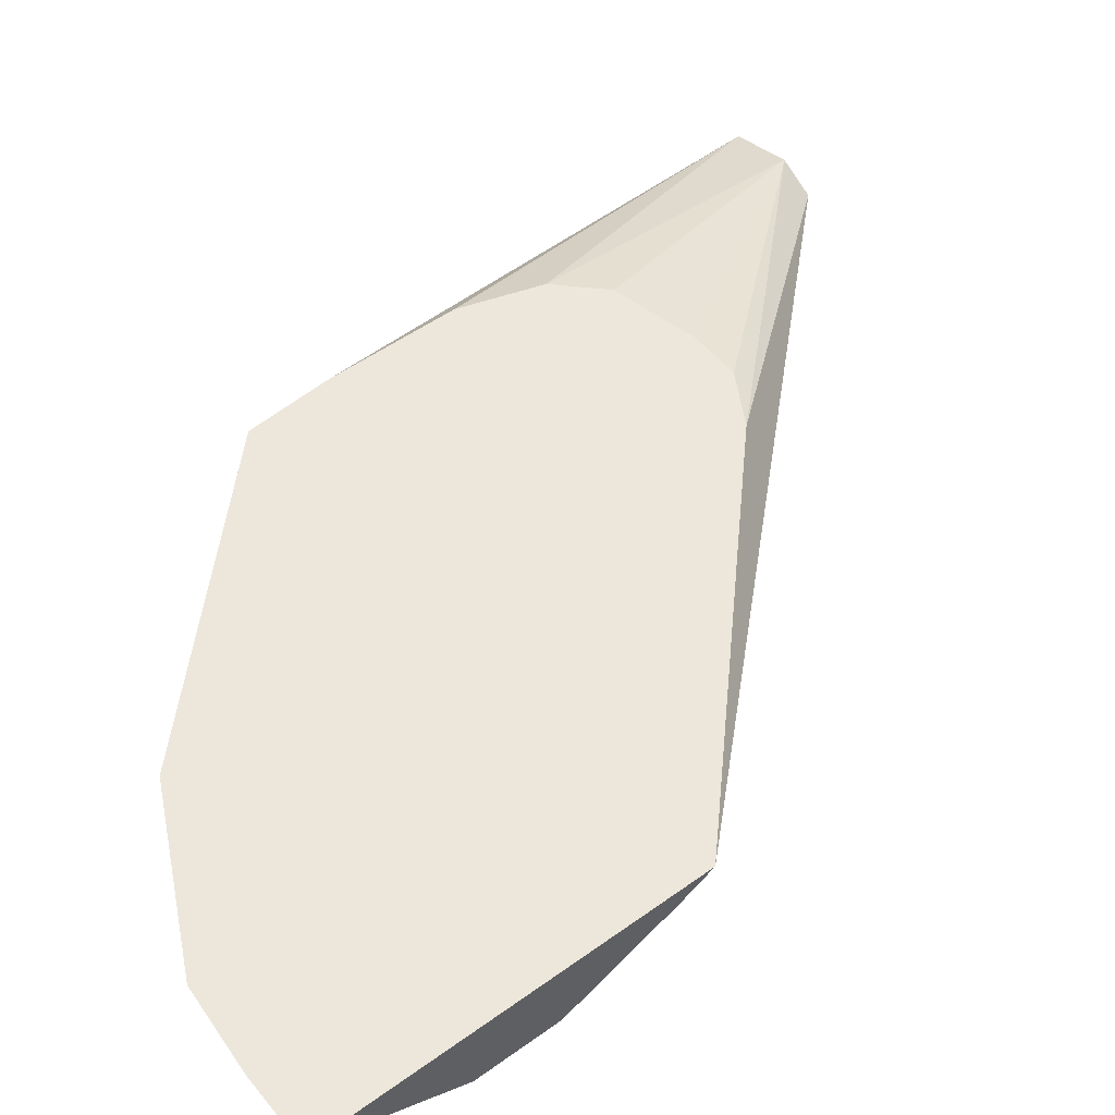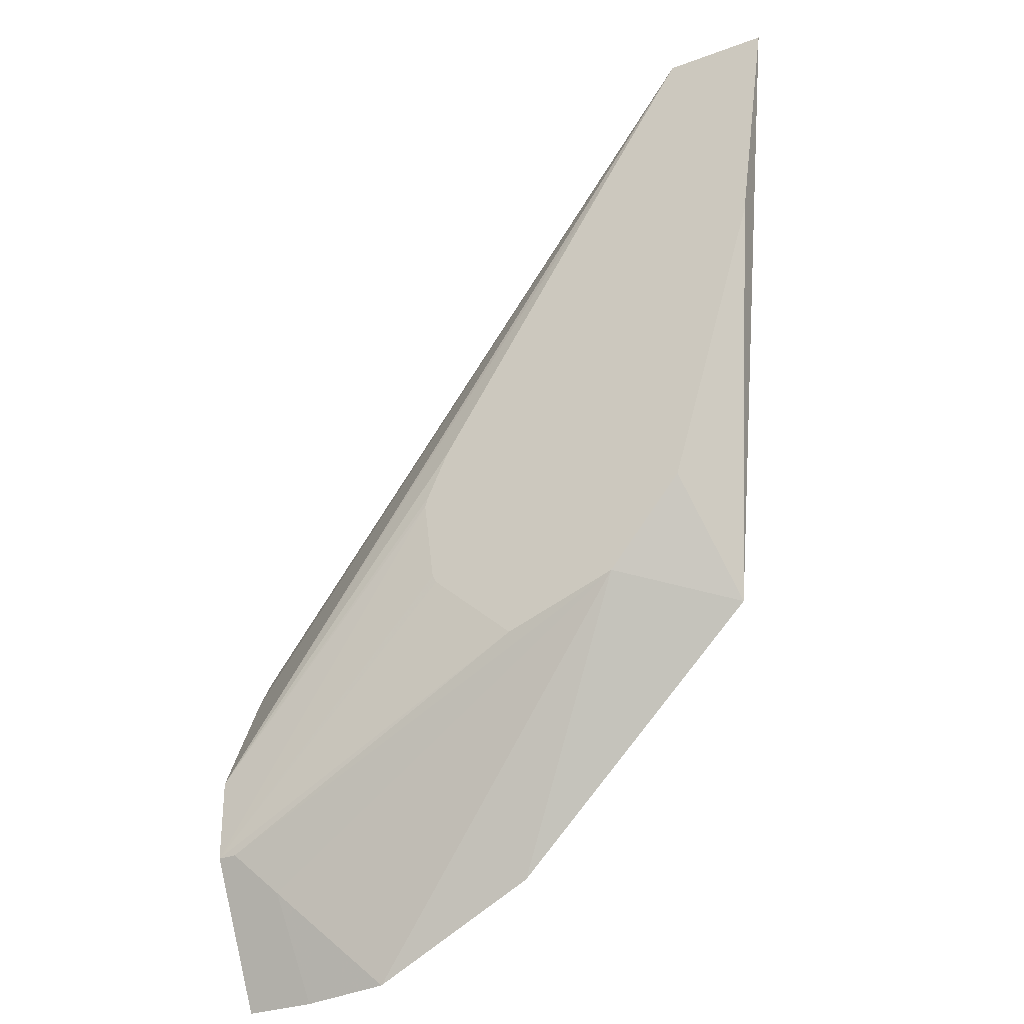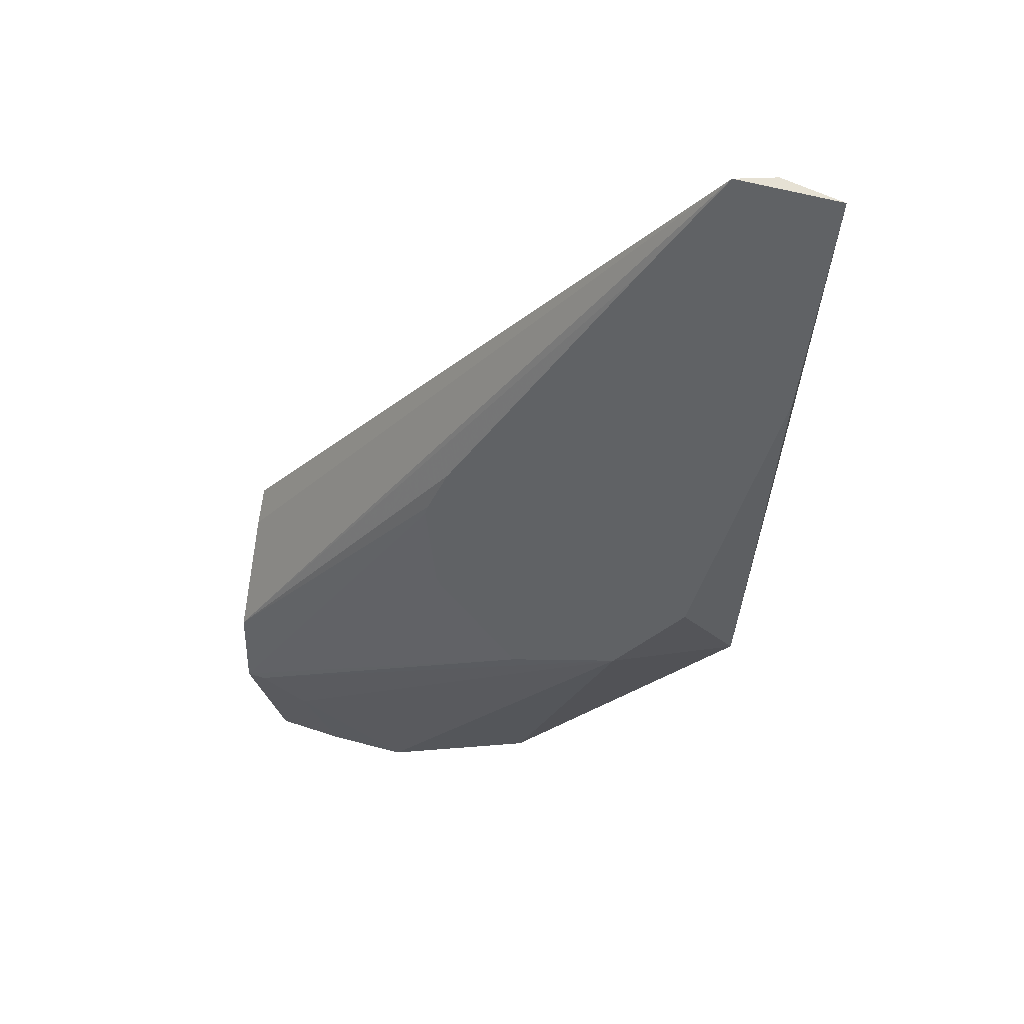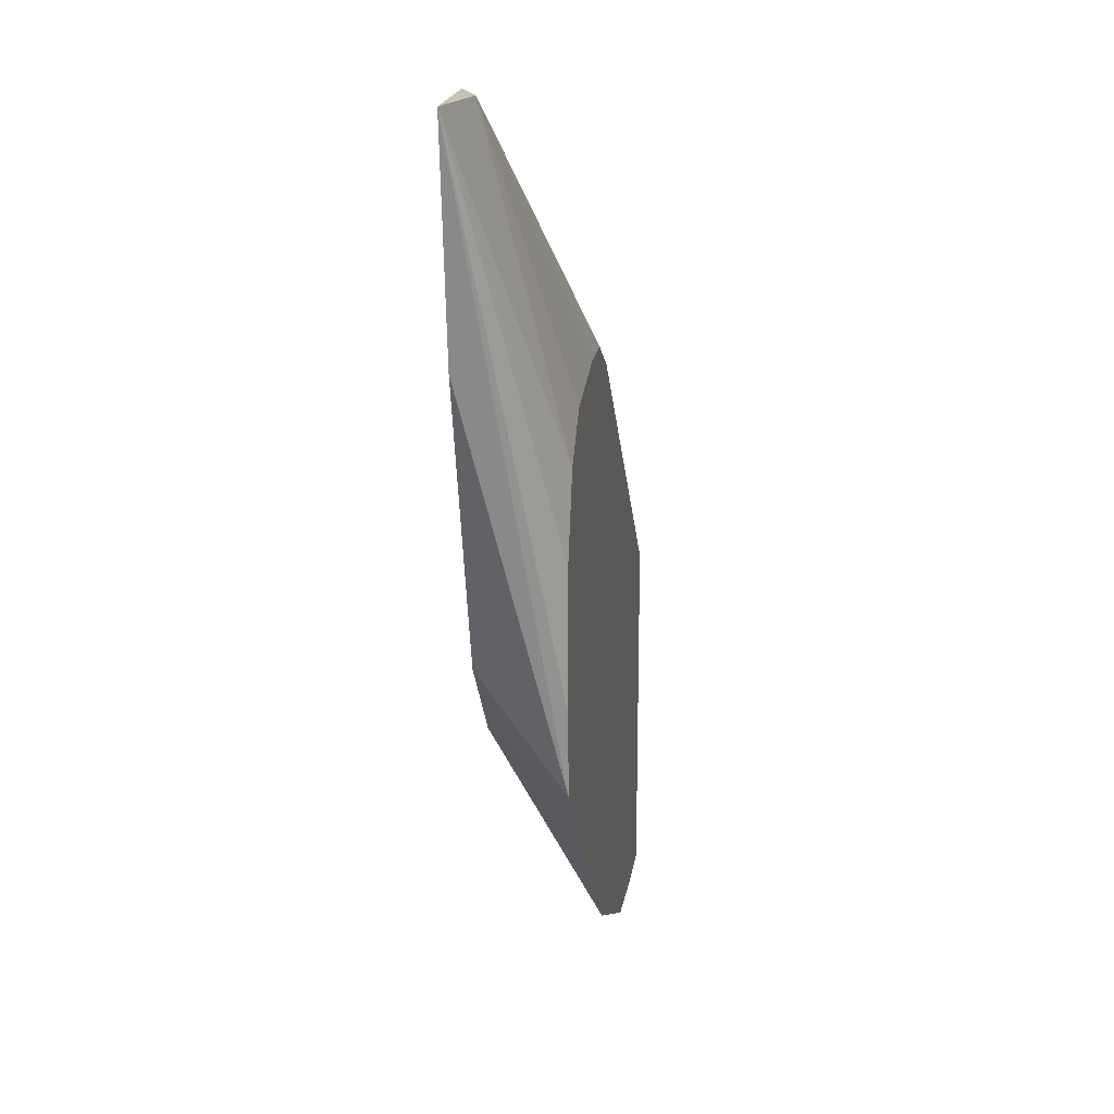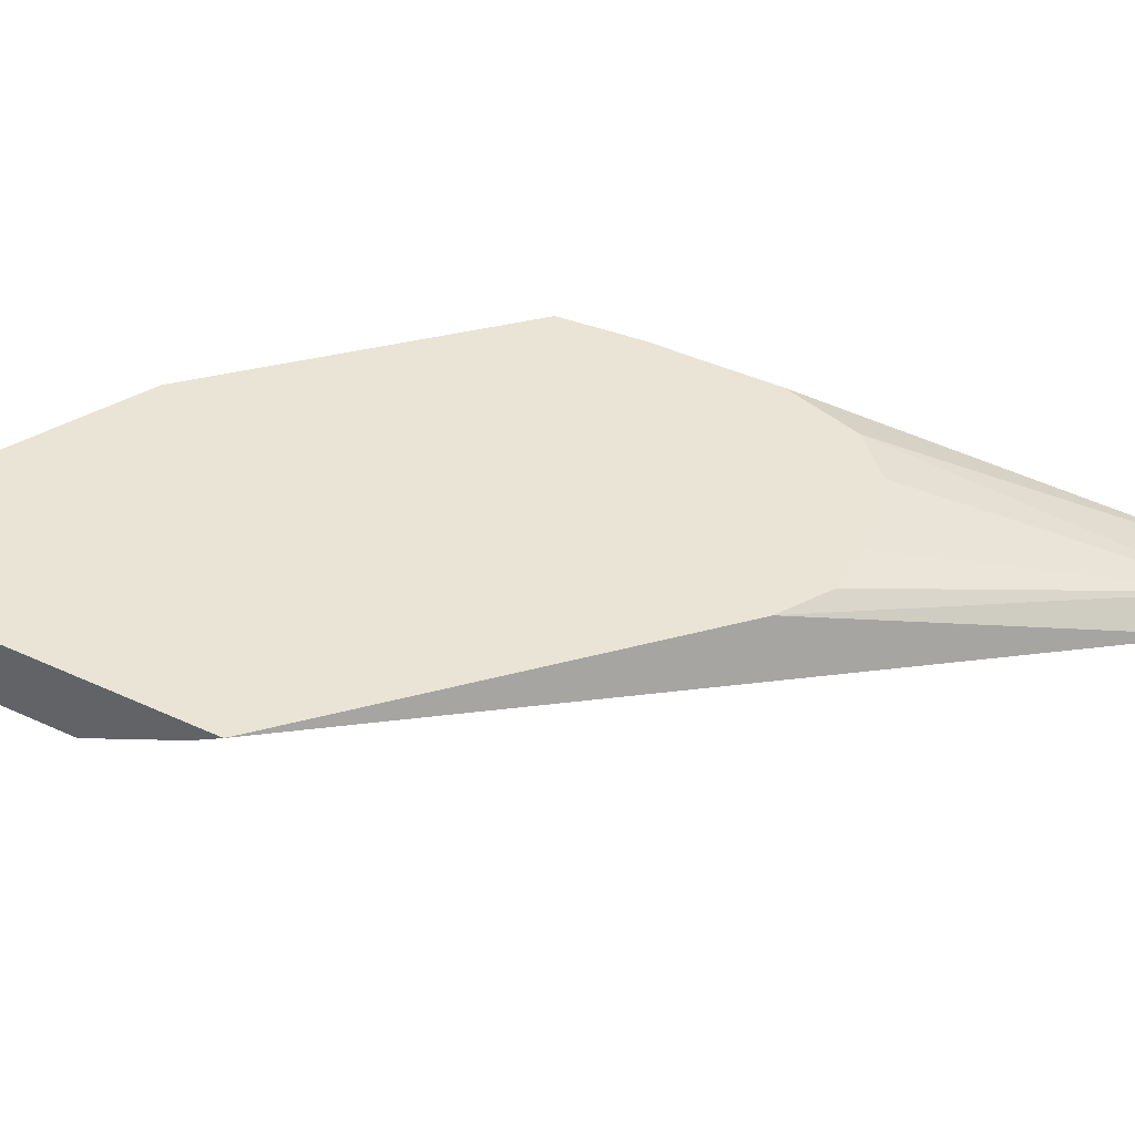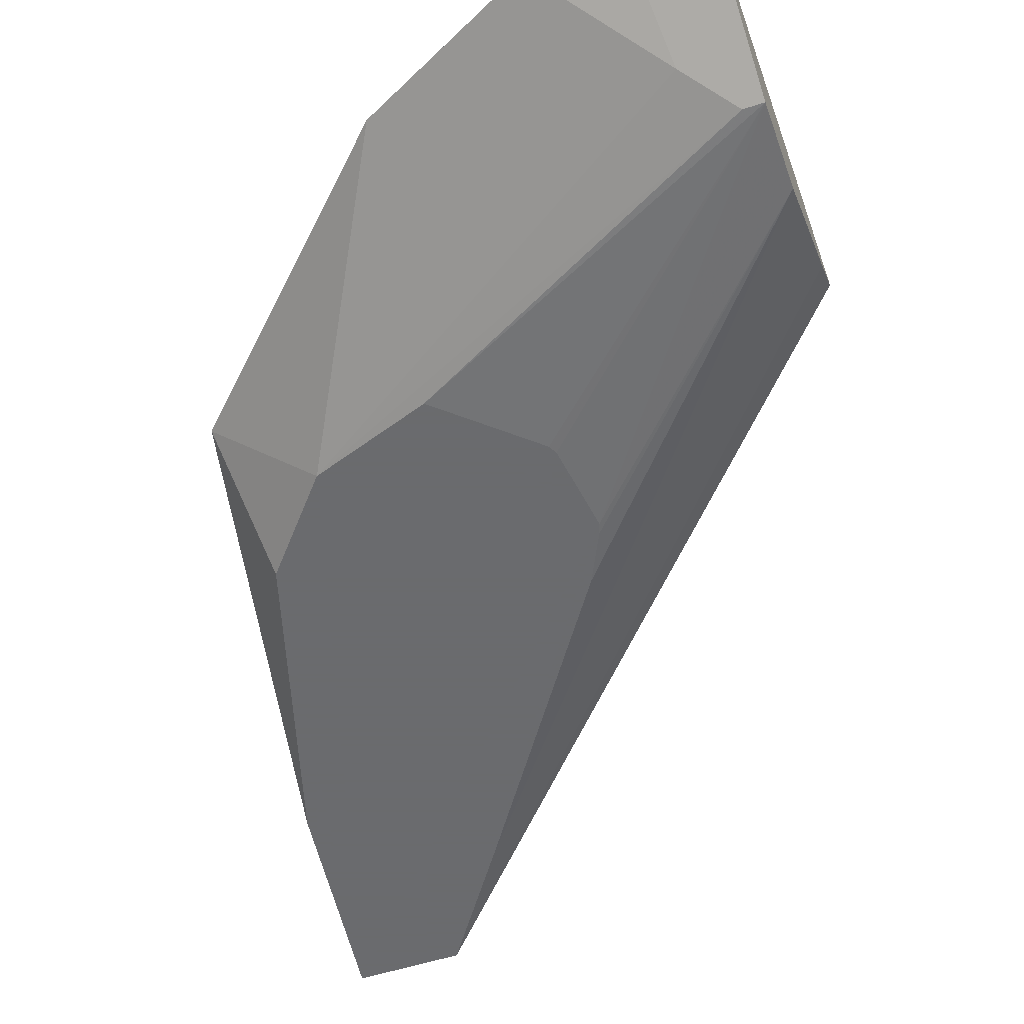
<metadata>
{"format":"obj","ext":"obj","renderer":"f3d","projection":"perspective","resolution":1024,"background":"white","views":[{"elev":51.8,"azim":-127.9,"up":"+Y"},{"elev":-29.5,"azim":28.8,"up":"+Z"},{"elev":39.1,"azim":23.4,"up":"+Z"},{"elev":19.1,"azim":98.3,"up":"+Z"},{"elev":42.5,"azim":-61.1,"up":"+Y"},{"elev":-53.3,"azim":-160.7,"up":"+Y"}]}
</metadata>
<code>
v 0.2366 0.1591 -0.5644
v 0.3943 0.1591 -0.2302
v 0.52 0.1591 -0.3969
v 0.5108 0.1591 -0.2462
v 0.5234 0.1591 -0.2872
v 0.5234 0.1591 -0.3543
v 0.5663 0.1139 -0.08591
v 0.5334 0.1231 -0.08591
v 0.5281 0.1205 -0.08591
v 0.4203 0.1591 -0.2152
v 0.4463 0.1591 -0.2152
v 0.4899 0.1591 -0.2252
v 0.515 0.1139 -0.08591
v 0.3617 0.1139 -0.3222
v 0.375 0.1139 -0.293
v 0.3633 0.1139 -0.3171
v 0.2366 0.1231 -0.4513
v 0.474 0.1139 -0.1458
v 0.2366 0.1496 -0.3958
v 0.2366 0.1591 -0.3793
v 0.2366 0.1231 -0.4923
v 0.3672 0.1139 -0.3649
v 0.3693 0.1139 -0.3689
v 0.4123 0.1139 -0.4078
v 0.4696 0.1139 -0.3875
v 0.2462 0.1231 -0.4923
v 0.2667 0.1334 -0.5129
v 0.2722 0.1591 -0.5644
v 0.3149 0.1591 -0.5611
v 0.3969 0.1591 -0.52
v 0.5072 0.1139 -0.3431
v 0.5518 0.1139 -0.196
f 26 21 27
f 26 27 25
f 26 25 24
f 24 25 14
f 23 24 14
f 20 1 17
f 22 21 23
f 22 23 14
f 22 14 21
f 21 14 17
f 21 17 1
f 26 24 21
f 23 21 24
f 27 21 1
f 30 3 25
f 27 28 29
f 27 29 25
f 29 30 25
f 29 1 30
f 28 1 29
f 30 1 3
f 31 25 3
f 31 7 25
f 32 7 31
f 32 3 7
f 32 31 3
f 20 2 1
f 14 25 7
f 27 1 28
f 20 13 2
f 6 5 7
f 19 20 17
f 19 13 20
f 2 3 1
f 4 3 2
f 5 3 4
f 6 3 5
f 6 7 3
f 5 4 7
f 8 9 7
f 8 2 9
f 10 2 8
f 10 11 2
f 10 8 11
f 12 11 8
f 8 7 4
f 12 8 4
f 12 4 11
f 19 17 13
f 18 15 13
f 18 13 17
f 18 17 15
f 16 17 14
f 16 15 17
f 15 14 13
f 13 14 7
f 13 7 9
f 13 9 2
f 11 4 2
f 16 14 15

</code>
